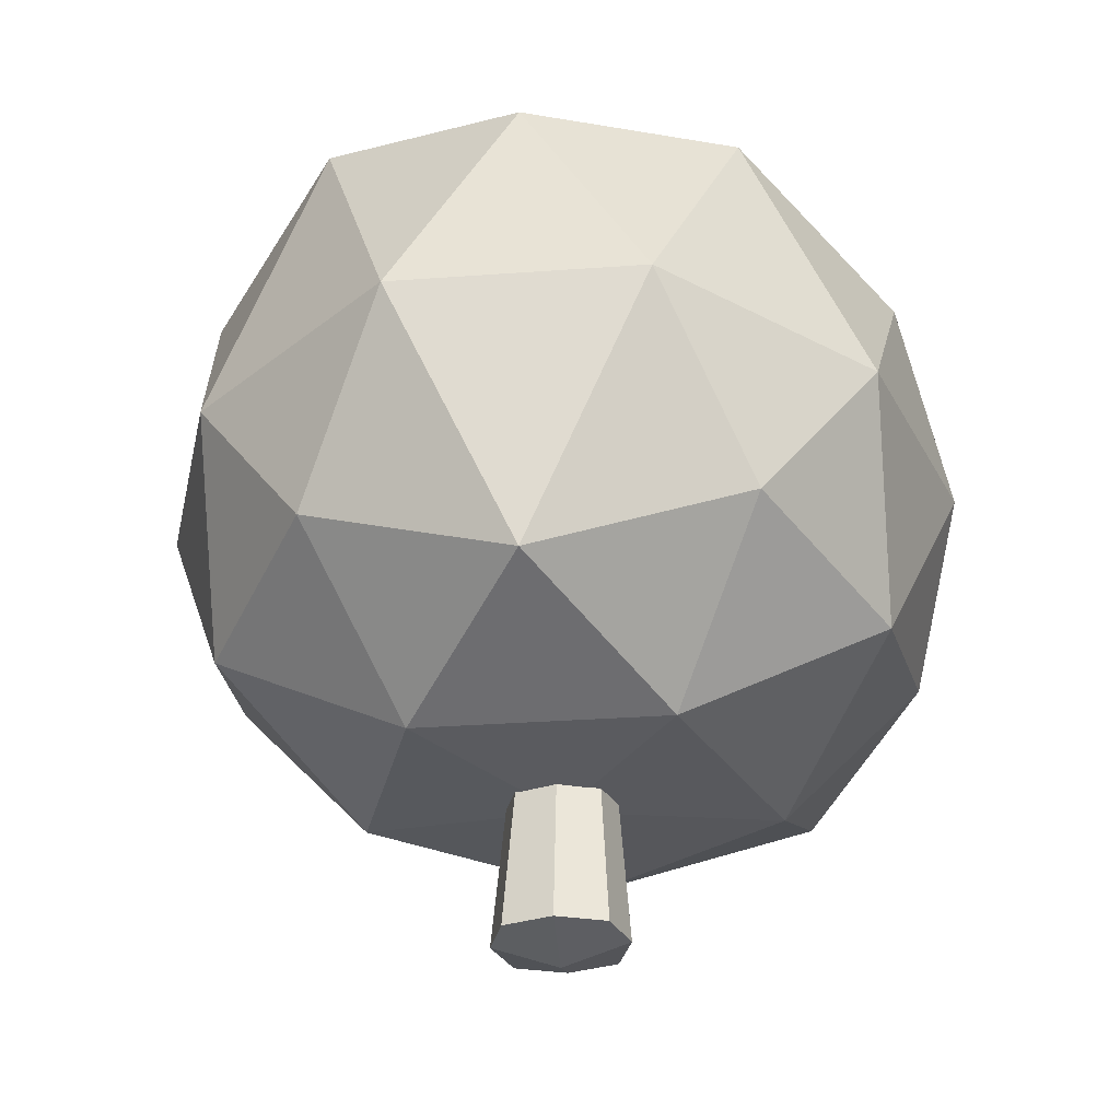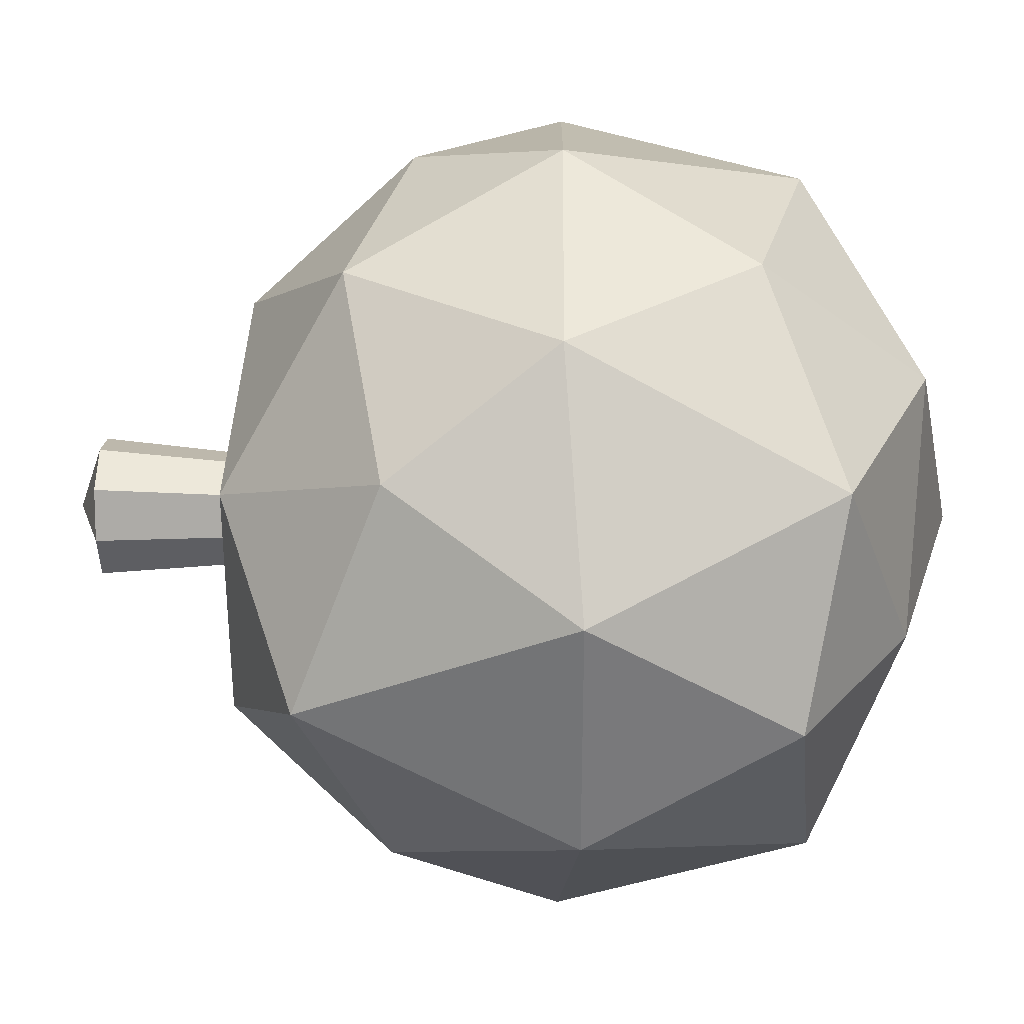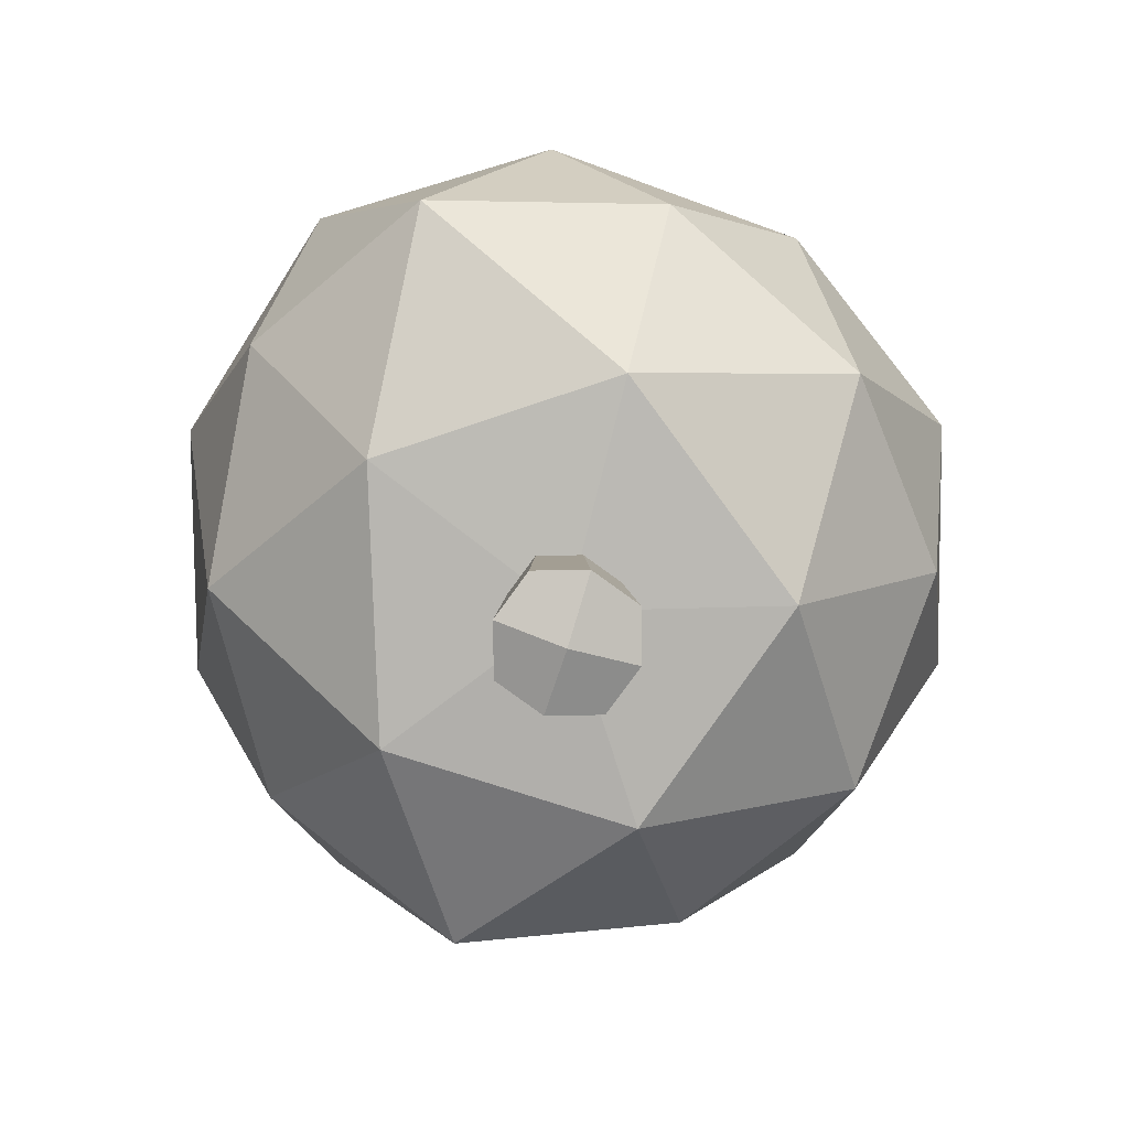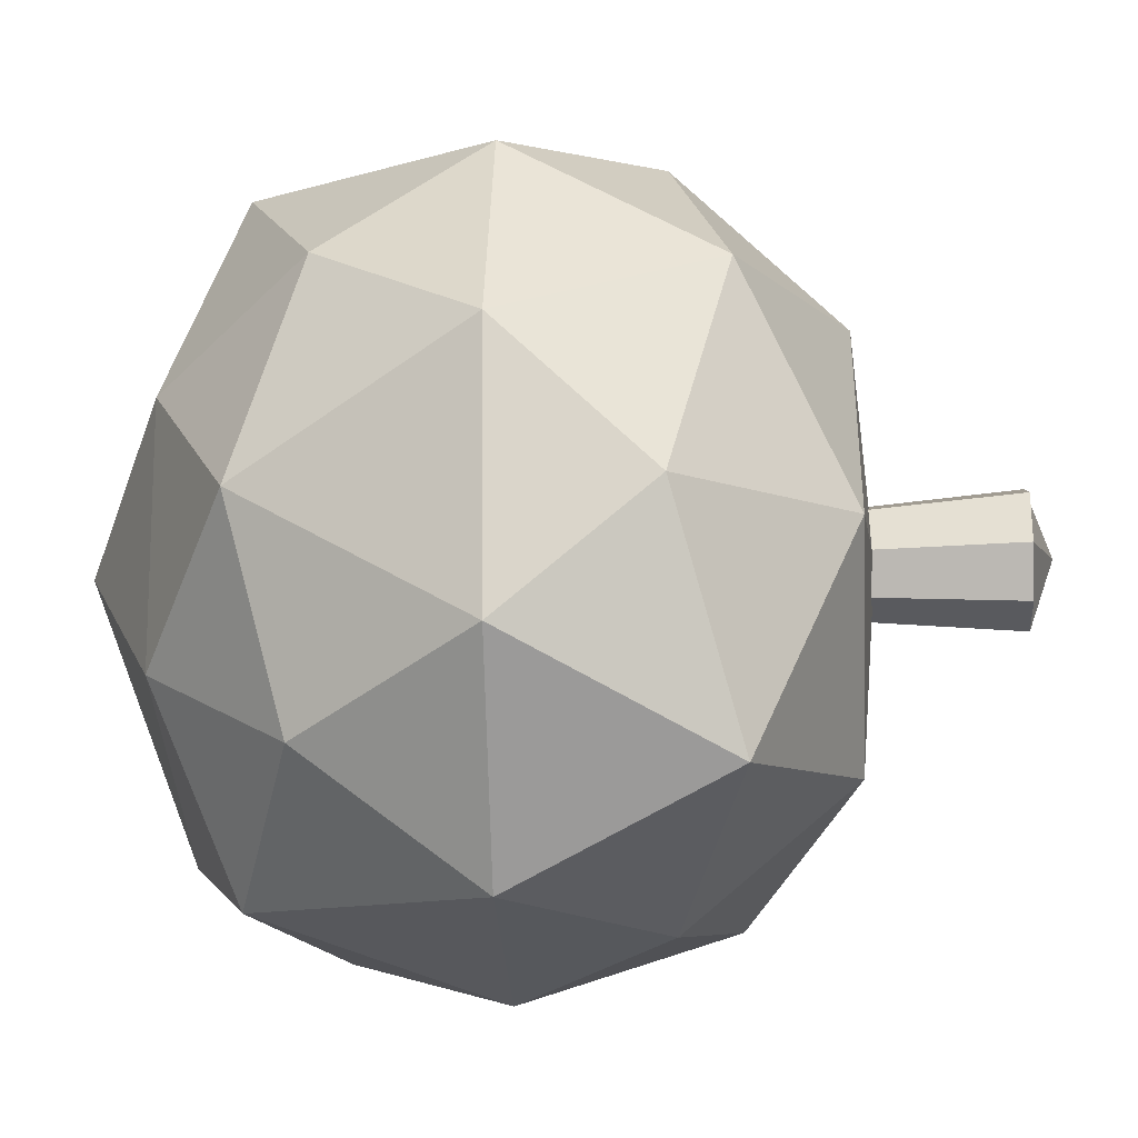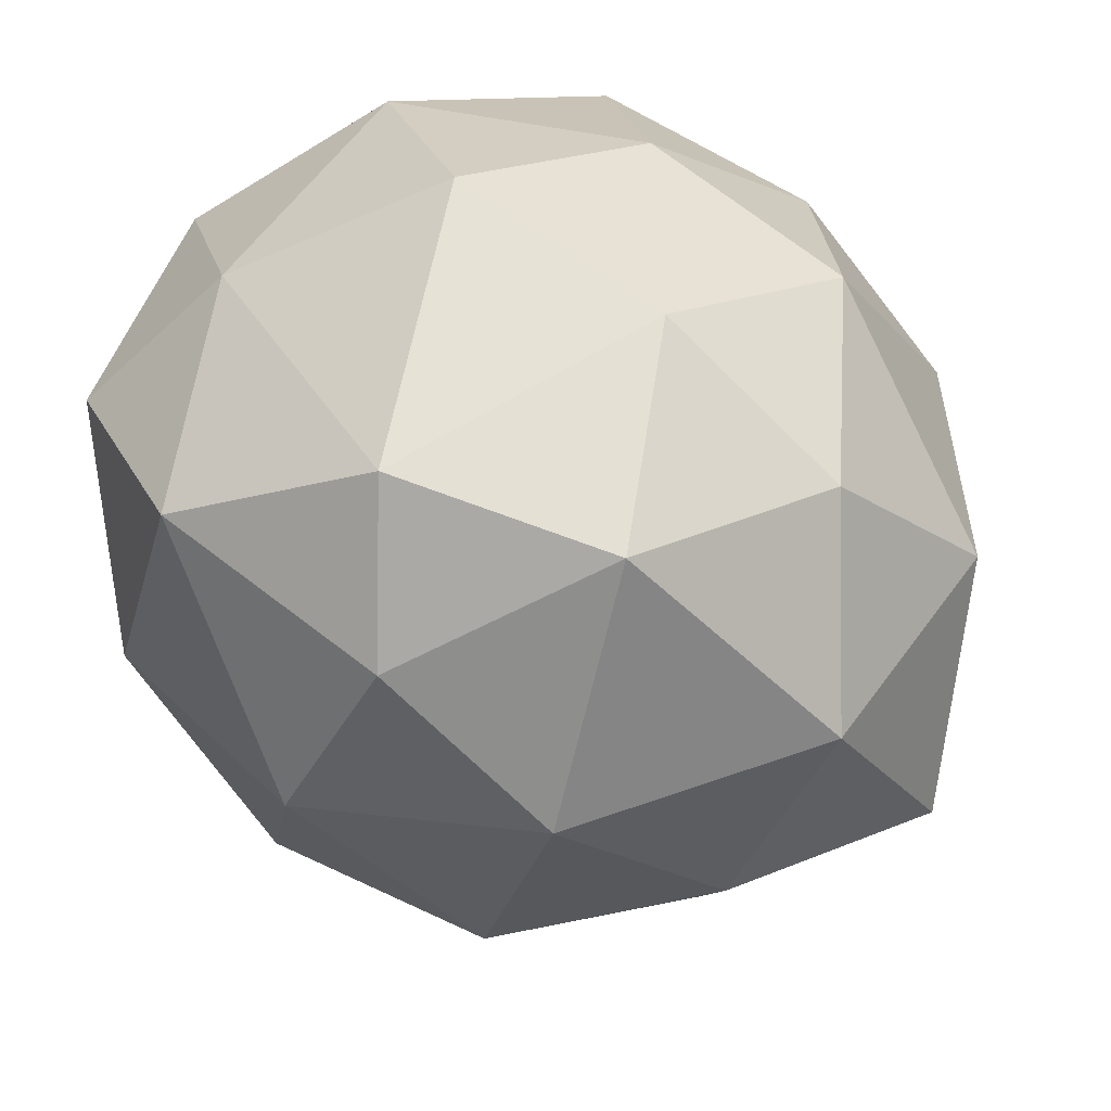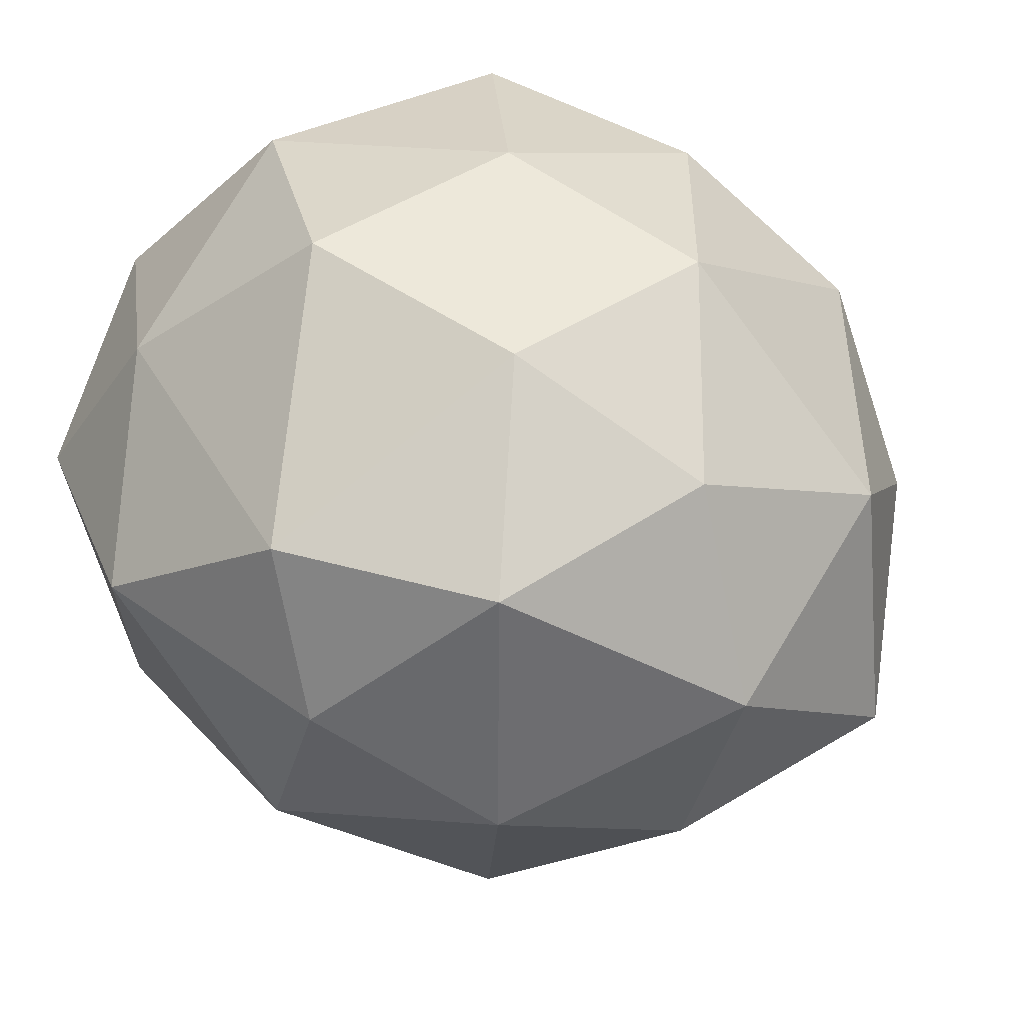
<metadata>
{"format":"obj","ext":"obj","renderer":"f3d","projection":"perspective","resolution":1024,"background":"white","views":[{"elev":-31.6,"azim":95.9,"up":"+Y"},{"elev":32.4,"azim":90.6,"up":"+Z"},{"elev":-79.7,"azim":-107.6,"up":"+Y"},{"elev":-13.9,"azim":-86.4,"up":"+Z"},{"elev":-48.2,"azim":-168.4,"up":"+Z"},{"elev":-37.9,"azim":-155.4,"up":"+Z"}]}
</metadata>
<code>
o stalk_Cube.001
v -0.0375 -0.065 0.0375
v -0.03754 -0.06501 -0.03756
v 0.0375 -0.065 0.0375
v 0.0375 -0.065 -0.0375
v -0.05 -0.065 0
v 0.05001 -0.06503 -0
v 0 -0.065 -0.05
v 0 -0.065 0.05
v 0 -0.08219 0
v 0.00527 0.5093 -0.006426
v -0.000128 0.03857 -0.000323
v 0.2214 0.1623 0.1577
v -0.08292 0.1747 0.2552
v -0.2766 0.1722 -0.01094
v -0.09149 0.1723 -0.2661
v 0.2214 0.1623 -0.1577
v 0.08811 0.4208 0.2552
v -0.2056 0.4004 0.1577
v -0.2072 0.4082 -0.1595
v 0.08471 0.403 -0.262
v 0.2872 0.4488 0
v 0.003175 0.5777 -0.003984
v -0.04874 0.05302 0.15
v 0.1314 0.04194 0.0927
v 0.07886 0.1311 0.2427
v 0.2667 0.09895 -0
v 0.1314 0.04194 -0.0927
v -0.1654 0.05088 -0.009781
v -0.2065 0.1311 0.15
v -0.05641 0.05088 -0.1598
v -0.229 0.1248 -0.1787
v 0.07886 0.1311 -0.2427
v 0.2966 0.2983 0.0927
v 0.2966 0.2983 -0.0927
v 0 0.2839 0.3
v 0.1763 0.2839 0.2427
v -0.277 0.2825 0.0927
v -0.1763 0.2839 0.2427
v -0.1834 0.282 -0.2518
v -0.2846 0.2805 -0.1024
v 0.1763 0.2839 -0.2427
v 0 0.2839 -0.3
v 0.2174 0.4776 0.15
v -0.07498 0.4605 0.2427
v -0.2262 0.449 -0.001278
v -0.07902 0.4535 -0.2471
v 0.2143 0.4645 -0.1524
v 0.06143 0.5451 0.15
v 0.1692 0.5305 -8.4e-05
v -0.1133 0.5145 0.09187
v -0.1179 0.5143 -0.0972
v 0.06057 0.5093 -0.1983
f 7 10 4
f 6 10 3
f 8 10 1
f 1 10 5
f 9 6 3 8
f 4 10 6
f 7 4 6 9
f 2 10 7
f 2 7 9 5
f 5 9 8 1
f 3 10 8
f 5 10 2
f 11 24 23
f 12 24 26
f 11 23 28
f 11 28 30
f 11 30 27
f 12 26 33
f 13 25 35
f 14 29 37
f 15 31 39
f 16 32 41
f 12 33 36
f 13 35 38
f 14 37 40
f 15 39 42
f 16 41 34
f 17 43 48
f 18 44 50
f 19 45 51
f 20 46 52
f 21 47 49
f 49 52 22
f 49 47 52
f 47 20 52
f 52 51 22
f 52 46 51
f 46 19 51
f 51 50 22
f 51 45 50
f 45 18 50
f 50 48 22
f 50 44 48
f 44 17 48
f 48 49 22
f 48 43 49
f 43 21 49
f 34 47 21
f 34 41 47
f 41 20 47
f 42 46 20
f 42 39 46
f 39 19 46
f 40 45 19
f 40 37 45
f 37 18 45
f 38 44 18
f 38 35 44
f 35 17 44
f 36 43 17
f 36 33 43
f 33 21 43
f 41 42 20
f 41 32 42
f 32 15 42
f 39 40 19
f 39 31 40
f 31 14 40
f 37 38 18
f 37 29 38
f 29 13 38
f 35 36 17
f 35 25 36
f 25 12 36
f 33 34 21
f 33 26 34
f 26 16 34
f 27 32 16
f 27 30 32
f 30 15 32
f 30 31 15
f 30 28 31
f 28 14 31
f 28 29 14
f 28 23 29
f 23 13 29
f 26 27 16
f 26 24 27
f 24 11 27
f 23 25 13
f 23 24 25
f 24 12 25

</code>
